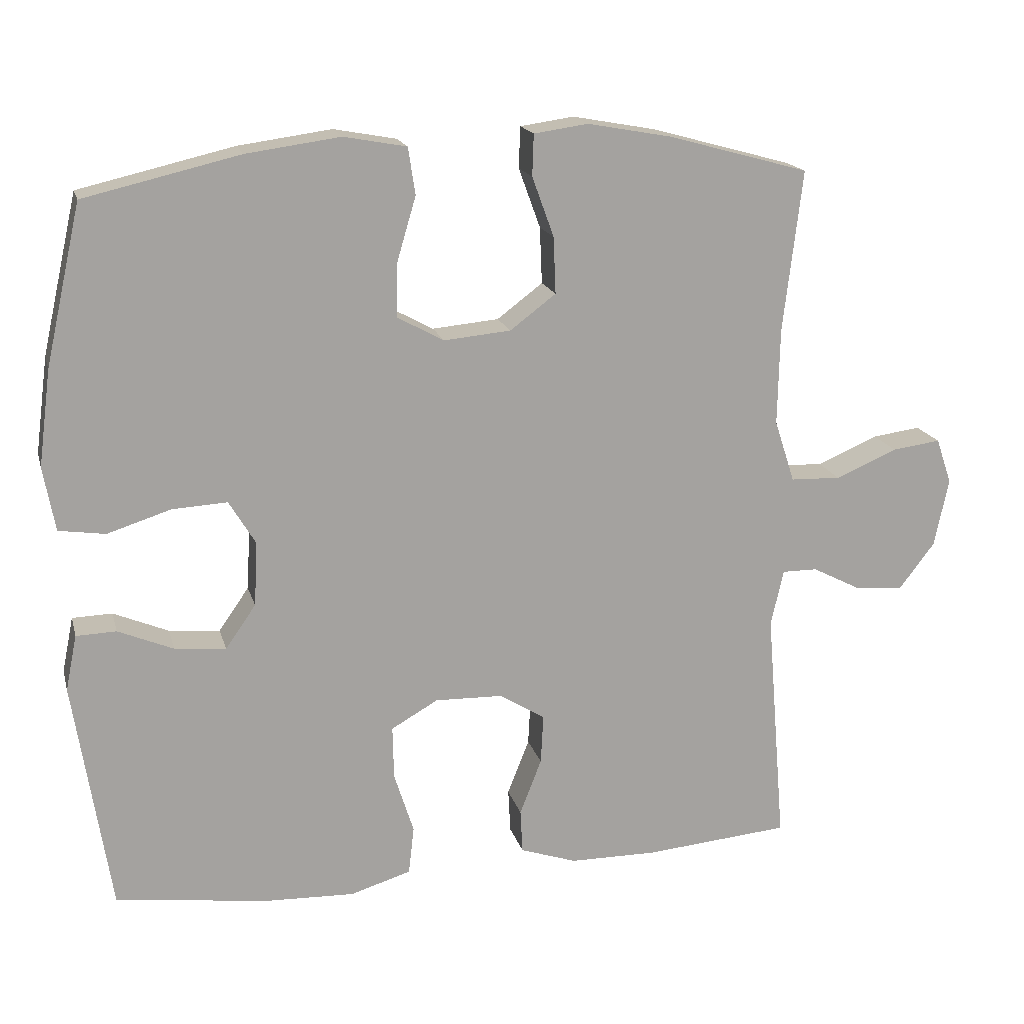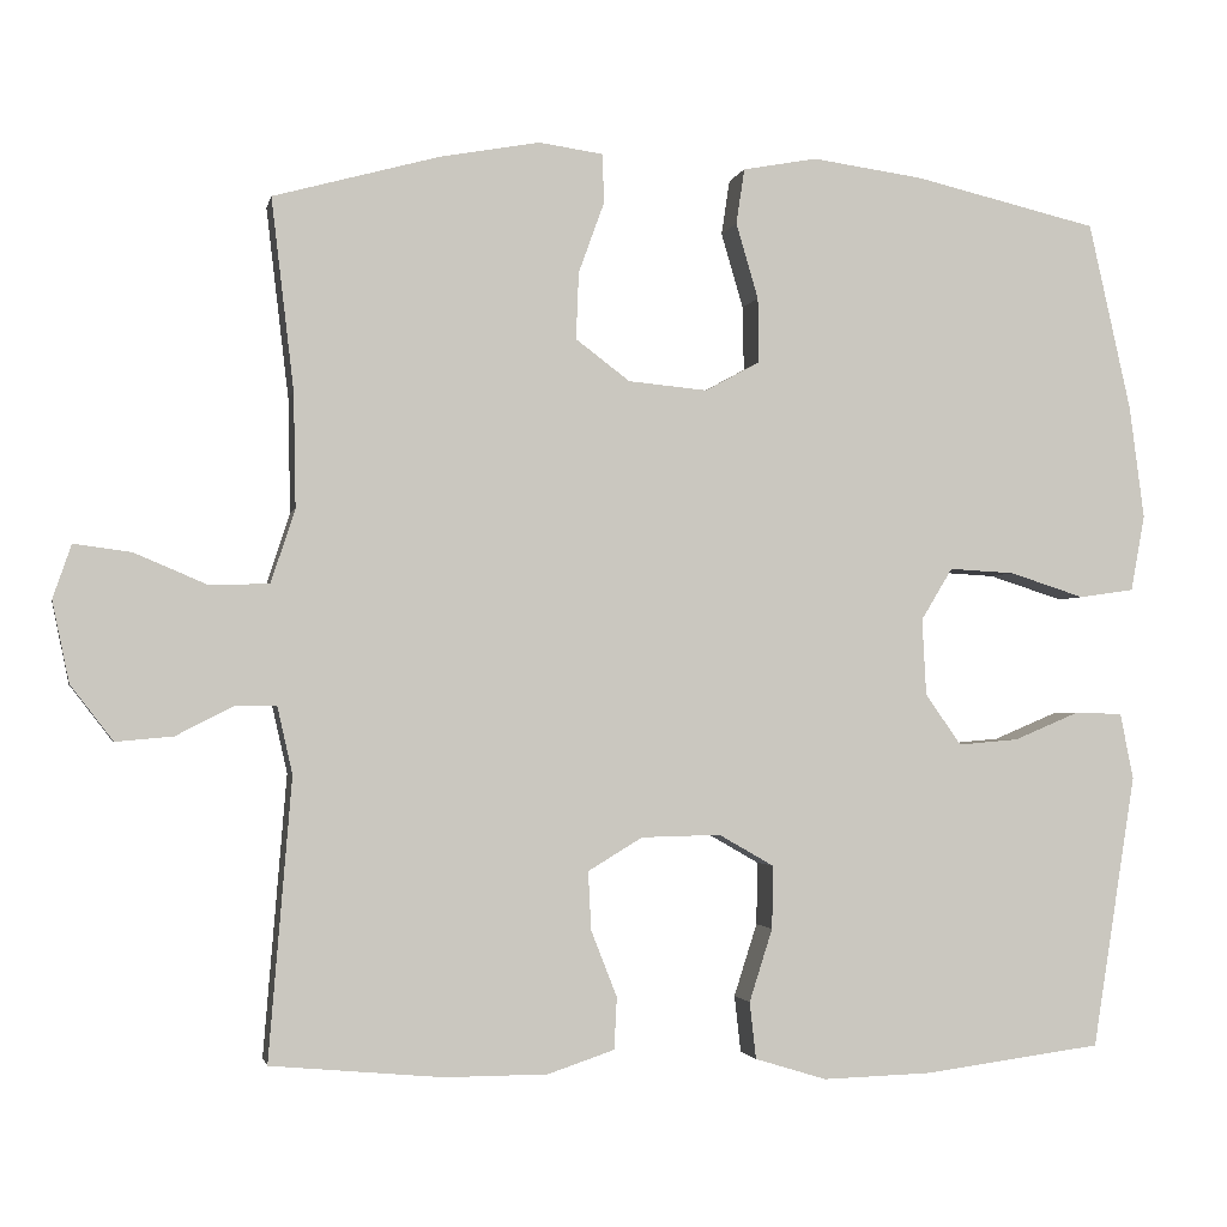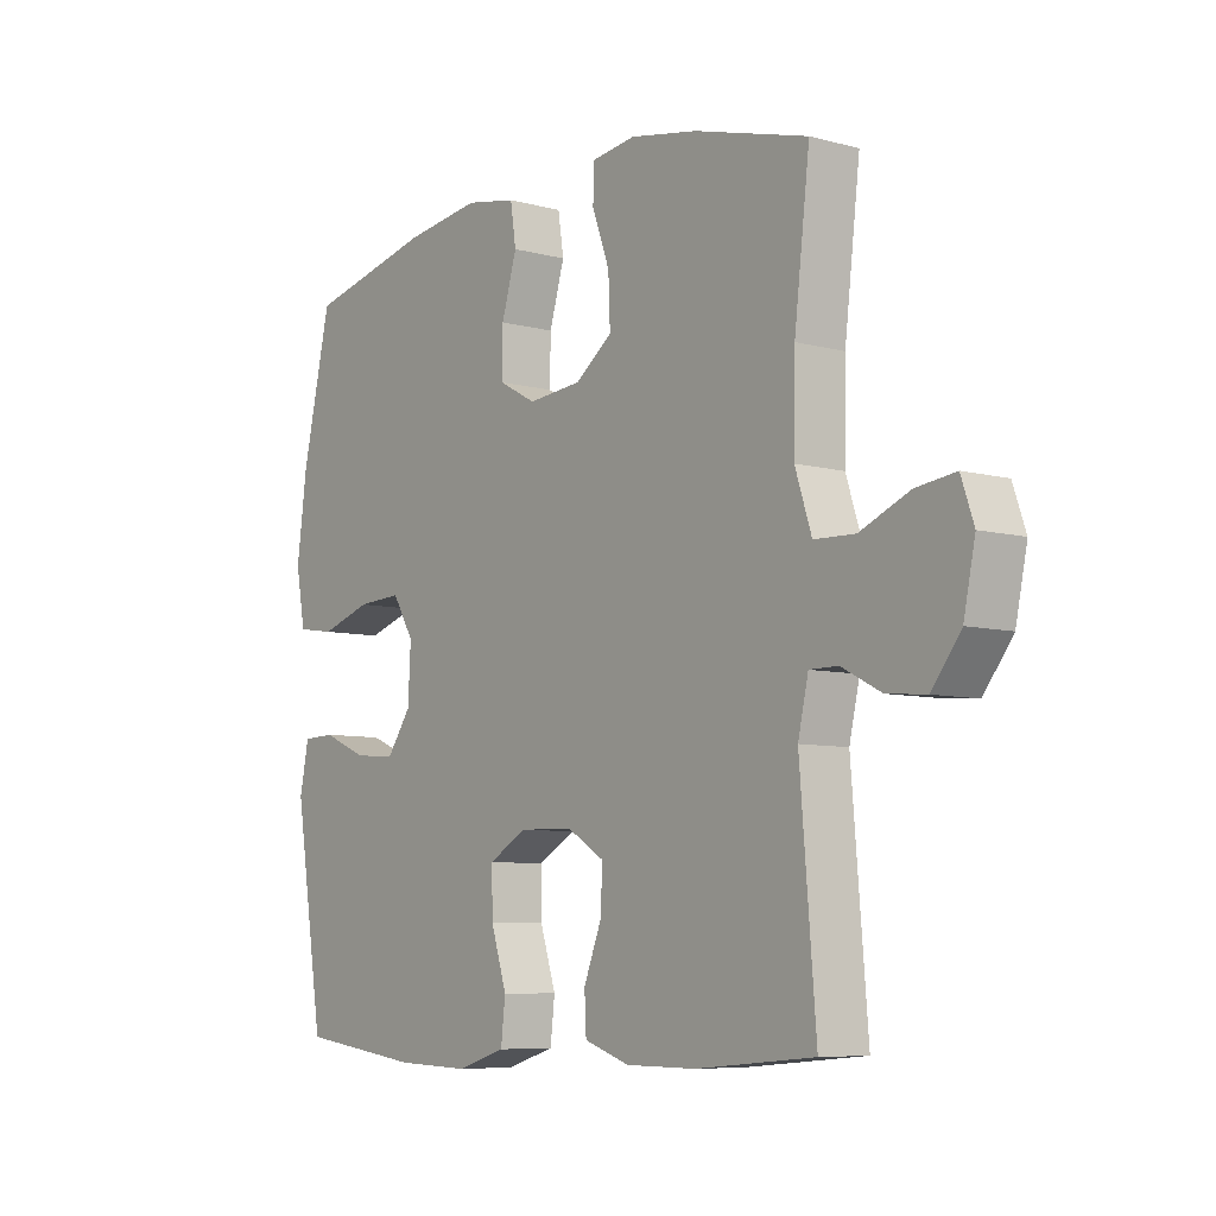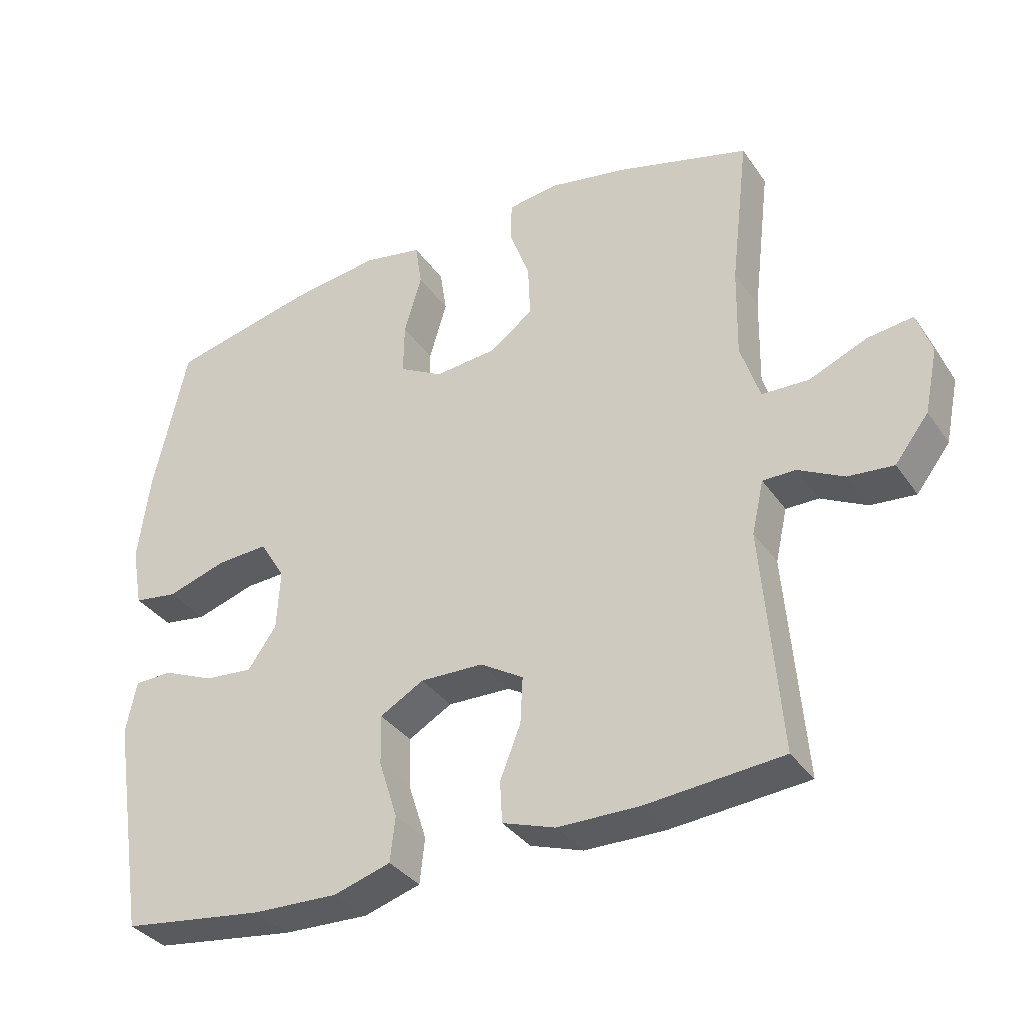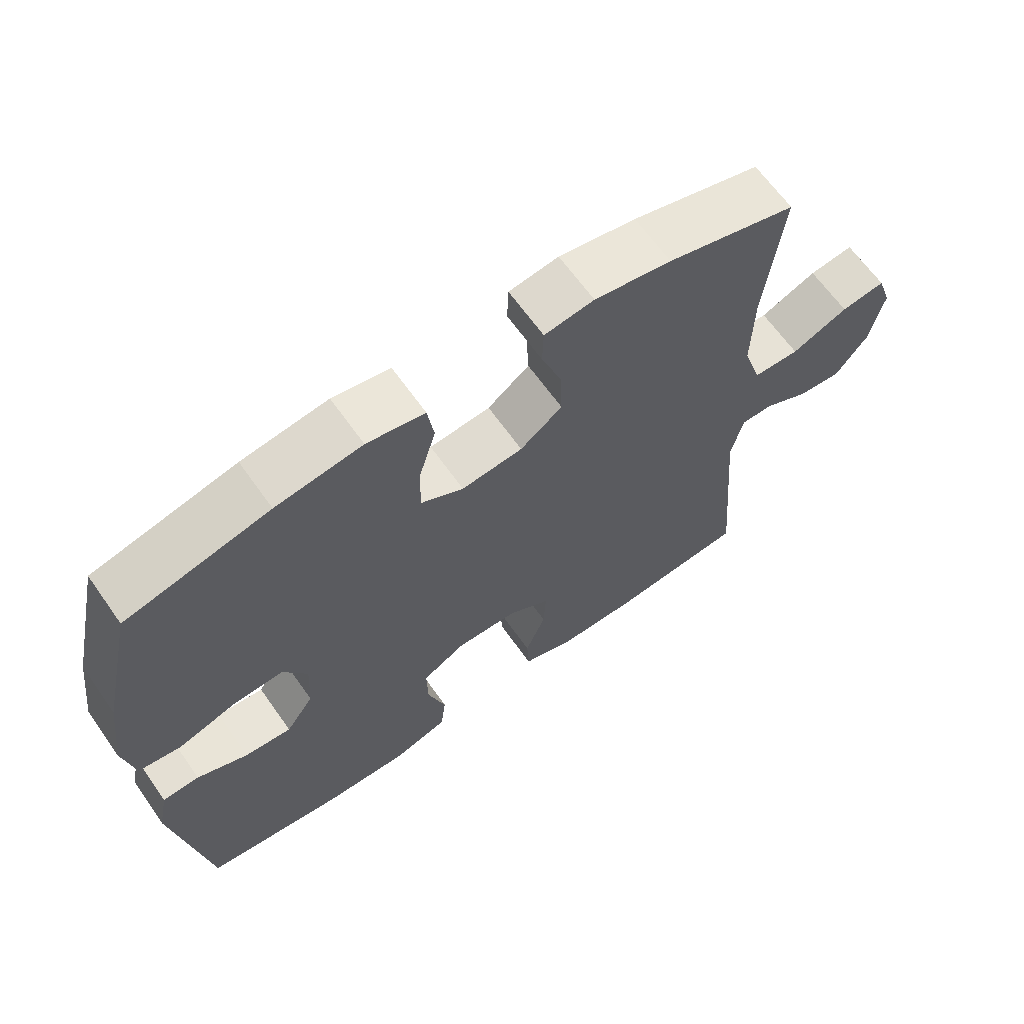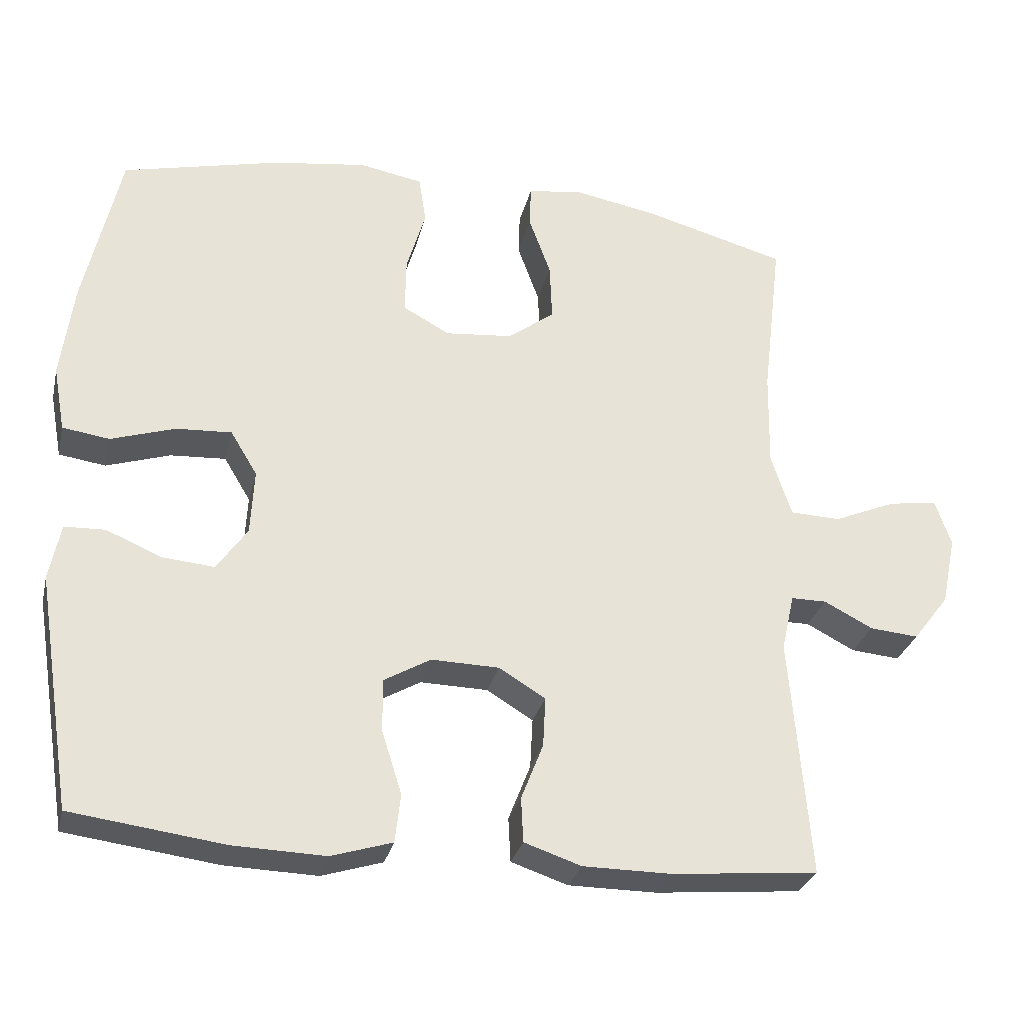
<metadata>
{"format":"obj","ext":"obj","renderer":"f3d","projection":"perspective","resolution":1024,"background":"white","views":[{"elev":17.2,"azim":-13.9,"up":"+Z"},{"elev":-2.1,"azim":168.6,"up":"+Z"},{"elev":-7.3,"azim":52.4,"up":"+Z"},{"elev":-34.7,"azim":29.8,"up":"+Z"},{"elev":64.8,"azim":-35.2,"up":"+Z"},{"elev":-28.9,"azim":-13.0,"up":"+Z"}]}
</metadata>
<code>
o path2126_path2126.001
v 0.4561 0.0375 -0.1829
v 0.474 0.0375 -0.1039
v 0.5233 0.0375 -0.1039
v 0.5911 0.0375 -0.1388
v 0.6588 0.0375 -0.1448
v 0.7091 0.0375 -0.07921
v 0.7291 0.0375 0.01668
v 0.7072 0.0375 0.08051
v 0.6394 0.0375 0.07144
v 0.5529 0.0375 0.03468
v 0.4825 0.0375 0.03694
v 0.454 0.0375 0.1242
v 0.4567 0.0375 0.2594
v 0.4834 0.0375 0.4862
v 0.286 0.0375 0.5402
v 0.1684 0.0375 0.5616
v 0.09258 0.0375 0.5509
v 0.09059 0.0375 0.4928
v 0.1211 0.0375 0.4088
v 0.1242 0.0375 0.3295
v 0.06001 0.0375 0.2811
v -0.03349 0.0375 0.2724
v -0.09853 0.0375 0.3076
v -0.09721 0.0375 0.3845
v -0.0709 0.0375 0.4738
v -0.08081 0.0375 0.5394
v -0.1689 0.0375 0.5557
v -0.3004 0.0375 0.5375
v -0.5183 0.0375 0.4862
v -0.5684 0.0375 0.2634
v -0.5859 0.0375 0.1291
v -0.5695 0.0375 0.03927
v -0.5043 0.0375 0.02974
v -0.4154 0.0375 0.05813
v -0.3381 0.0375 0.06247
v -0.3009 0.0375 0.000769
v -0.3058 0.0375 -0.08931
v -0.3482 0.0375 -0.1501
v -0.4199 0.0375 -0.1438
v -0.4974 0.0375 -0.1113
v -0.5537 0.0375 -0.1131
v -0.5694 0.0375 -0.1912
v -0.5183 0.0375 -0.5158
v -0.3058 0.0375 -0.5438
v -0.178 0.0375 -0.5479
v -0.09326 0.0375 -0.5219
v -0.08564 0.0375 -0.4545
v -0.1131 0.0375 -0.3683
v -0.1147 0.0375 -0.2938
v -0.04921 0.0375 -0.2563
v 0.04495 0.0375 -0.2585
v 0.1094 0.0375 -0.2976
v 0.1058 0.0375 -0.3671
v 0.07515 0.0375 -0.4453
v 0.07828 0.0375 -0.507
v 0.1573 0.0375 -0.5335
v 0.2793 0.0375 -0.5341
v 0.4834 0.0375 -0.5158
v 0.4561 -0.0375 -0.1829
v 0.474 -0.0375 -0.1039
v 0.5233 -0.0375 -0.1039
v 0.5911 -0.0375 -0.1388
v 0.6588 -0.0375 -0.1448
v 0.7091 -0.0375 -0.07921
v 0.7291 -0.0375 0.01668
v 0.7072 -0.0375 0.08051
v 0.6394 -0.0375 0.07144
v 0.5529 -0.0375 0.03468
v 0.4825 -0.0375 0.03694
v 0.454 -0.0375 0.1242
v 0.4567 -0.0375 0.2594
v 0.4834 -0.0375 0.4862
v 0.286 -0.0375 0.5402
v 0.1684 -0.0375 0.5616
v 0.09258 -0.0375 0.5509
v 0.09059 -0.0375 0.4928
v 0.1211 -0.0375 0.4088
v 0.1242 -0.0375 0.3295
v 0.06001 -0.0375 0.2811
v -0.03349 -0.0375 0.2724
v -0.09853 -0.0375 0.3076
v -0.09721 -0.0375 0.3845
v -0.0709 -0.0375 0.4738
v -0.08081 -0.0375 0.5394
v -0.1689 -0.0375 0.5557
v -0.3004 -0.0375 0.5375
v -0.5183 -0.0375 0.4862
v -0.5684 -0.0375 0.2634
v -0.5859 -0.0375 0.1291
v -0.5695 -0.0375 0.03927
v -0.5043 -0.0375 0.02974
v -0.4154 -0.0375 0.05813
v -0.3381 -0.0375 0.06247
v -0.3009 -0.0375 0.000769
v -0.3058 -0.0375 -0.08931
v -0.3482 -0.0375 -0.1501
v -0.4199 -0.0375 -0.1438
v -0.4974 -0.0375 -0.1113
v -0.5537 -0.0375 -0.1131
v -0.5694 -0.0375 -0.1912
v -0.5183 -0.0375 -0.5158
v -0.3058 -0.0375 -0.5438
v -0.178 -0.0375 -0.5479
v -0.09326 -0.0375 -0.5219
v -0.08564 -0.0375 -0.4545
v -0.1131 -0.0375 -0.3683
v -0.1147 -0.0375 -0.2938
v -0.04921 -0.0375 -0.2563
v 0.04495 -0.0375 -0.2585
v 0.1094 -0.0375 -0.2976
v 0.1058 -0.0375 -0.3671
v 0.07515 -0.0375 -0.4453
v 0.07828 -0.0375 -0.507
v 0.1573 -0.0375 -0.5335
v 0.2793 -0.0375 -0.5341
v 0.4834 -0.0375 -0.5158
v 0.7091 0.0375 -0.07921
v 0.7291 0.0375 0.01668
v 0.7072 0.0375 0.08051
v 0.7072 0.0375 0.08051
v 0.6588 0.0375 -0.1448
v 0.6394 0.0375 0.07144
v 0.5911 0.0375 -0.1388
v 0.5529 0.0375 0.03468
v 0.5233 0.0375 -0.1039
v 0.4825 0.0375 0.03694
v 0.4825 0.0375 0.03694
v 0.474 0.0375 -0.1039
v 0.474 0.0375 -0.1039
v 0.454 0.0375 0.1242
v 0.4561 0.0375 -0.1829
v 0.4567 0.0375 0.2594
v 0.4834 0.0375 0.4862
v 0.4834 0.0375 0.4862
v 0.4834 0.0375 -0.5158
v 0.4834 0.0375 -0.5158
v 0.286 0.0375 0.5402
v 0.2793 0.0375 -0.5341
v 0.1684 0.0375 0.5616
v 0.1573 0.0375 -0.5335
v 0.1211 0.0375 0.4088
v 0.1242 0.0375 0.3295
v 0.09258 0.0375 0.5509
v 0.09258 0.0375 0.5509
v 0.07828 0.0375 -0.507
v 0.07828 0.0375 -0.507
v 0.1094 0.0375 -0.2976
v 0.1094 0.0375 -0.2976
v 0.1058 0.0375 -0.3671
v 0.06001 0.0375 0.2811
v 0.09059 0.0375 0.4928
v 0.04495 0.0375 -0.2585
v 0.07515 0.0375 -0.4453
v -0.03349 0.0375 0.2724
v -0.04921 0.0375 -0.2563
v -0.09853 0.0375 0.3076
v -0.09853 0.0375 0.3076
v -0.1147 0.0375 -0.2938
v -0.1147 0.0375 -0.2938
v -0.09721 0.0375 0.3845
v -0.0709 0.0375 0.4738
v -0.08081 0.0375 0.5394
v -0.08081 0.0375 0.5394
v -0.1689 0.0375 0.5557
v -0.09326 0.0375 -0.5219
v -0.09326 0.0375 -0.5219
v -0.08564 0.0375 -0.4545
v -0.1131 0.0375 -0.3683
v -0.178 0.0375 -0.5479
v -0.3004 0.0375 0.5375
v -0.3058 0.0375 -0.5438
v -0.3009 0.0375 0.000769
v -0.3058 0.0375 -0.08931
v -0.3381 0.0375 0.06247
v -0.3381 0.0375 0.06247
v -0.3482 0.0375 -0.1501
v -0.4154 0.0375 0.05813
v -0.4199 0.0375 -0.1438
v -0.5043 0.0375 0.02974
v -0.4974 0.0375 -0.1113
v -0.5183 0.0375 -0.5158
v -0.5183 0.0375 -0.5158
v -0.5183 0.0375 0.4862
v -0.5183 0.0375 0.4862
v -0.5537 0.0375 -0.1131
v -0.5537 0.0375 -0.1131
v -0.5695 0.0375 0.03927
v -0.5695 0.0375 0.03927
v -0.5684 0.0375 0.2634
v -0.5694 0.0375 -0.1912
v -0.5859 0.0375 0.1291
v 0.7091 -0.0375 -0.07921
v 0.7291 -0.0375 0.01668
v 0.7072 -0.0375 0.08051
v 0.7072 -0.0375 0.08051
v 0.6588 -0.0375 -0.1448
v 0.6394 -0.0375 0.07144
v 0.5911 -0.0375 -0.1388
v 0.5529 -0.0375 0.03468
v 0.5233 -0.0375 -0.1039
v 0.4825 -0.0375 0.03694
v 0.4825 -0.0375 0.03694
v 0.474 -0.0375 -0.1039
v 0.474 -0.0375 -0.1039
v 0.454 -0.0375 0.1242
v 0.4561 -0.0375 -0.1829
v 0.4567 -0.0375 0.2594
v 0.4834 -0.0375 0.4862
v 0.4834 -0.0375 0.4862
v 0.4834 -0.0375 -0.5158
v 0.4834 -0.0375 -0.5158
v 0.286 -0.0375 0.5402
v 0.2793 -0.0375 -0.5341
v 0.1684 -0.0375 0.5616
v 0.1573 -0.0375 -0.5335
v 0.1211 -0.0375 0.4088
v 0.1242 -0.0375 0.3295
v 0.09258 -0.0375 0.5509
v 0.09258 -0.0375 0.5509
v 0.07828 -0.0375 -0.507
v 0.07828 -0.0375 -0.507
v 0.1094 -0.0375 -0.2976
v 0.1094 -0.0375 -0.2976
v 0.1058 -0.0375 -0.3671
v 0.06001 -0.0375 0.2811
v 0.09059 -0.0375 0.4928
v 0.04495 -0.0375 -0.2585
v 0.07515 -0.0375 -0.4453
v -0.03349 -0.0375 0.2724
v -0.04921 -0.0375 -0.2563
v -0.09853 -0.0375 0.3076
v -0.09853 -0.0375 0.3076
v -0.1147 -0.0375 -0.2938
v -0.1147 -0.0375 -0.2938
v -0.09721 -0.0375 0.3845
v -0.0709 -0.0375 0.4738
v -0.08081 -0.0375 0.5394
v -0.08081 -0.0375 0.5394
v -0.1689 -0.0375 0.5557
v -0.09326 -0.0375 -0.5219
v -0.09326 -0.0375 -0.5219
v -0.08564 -0.0375 -0.4545
v -0.1131 -0.0375 -0.3683
v -0.178 -0.0375 -0.5479
v -0.3004 -0.0375 0.5375
v -0.3058 -0.0375 -0.5438
v -0.3009 -0.0375 0.000769
v -0.3058 -0.0375 -0.08931
v -0.3381 -0.0375 0.06247
v -0.3381 -0.0375 0.06247
v -0.3482 -0.0375 -0.1501
v -0.4154 -0.0375 0.05813
v -0.4199 -0.0375 -0.1438
v -0.5043 -0.0375 0.02974
v -0.4974 -0.0375 -0.1113
v -0.5183 -0.0375 -0.5158
v -0.5183 -0.0375 -0.5158
v -0.5183 -0.0375 0.4862
v -0.5183 -0.0375 0.4862
v -0.5537 -0.0375 -0.1131
v -0.5537 -0.0375 -0.1131
v -0.5695 -0.0375 0.03927
v -0.5695 -0.0375 0.03927
v -0.5684 -0.0375 0.2634
v -0.5694 -0.0375 -0.1912
v -0.5859 -0.0375 0.1291
f 192 199 198
f 248 230 247
f 264 231 245
f 227 205 225
f 229 227 225
f 197 193 194
f 205 227 201
f 253 256 251
f 201 200 199
f 245 235 239
f 199 200 198
f 203 200 201
f 243 251 246
f 192 198 196
f 246 251 256
f 226 214 218
f 264 249 231
f 245 231 235
f 255 265 253
f 231 247 229
f 217 212 216
f 206 213 210
f 206 222 213
f 264 245 258
f 213 224 215
f 222 224 213
f 215 228 220
f 233 251 243
f 225 205 217
f 235 236 239
f 251 233 248
f 227 203 201
f 229 230 227
f 224 228 215
f 252 266 254
f 216 214 226
f 244 243 246
f 240 242 244
f 239 236 237
f 230 248 233
f 217 205 207
f 212 217 207
f 260 265 255
f 214 216 212
f 243 244 242
f 265 256 253
f 197 192 193
f 266 252 264
f 203 222 206
f 212 207 208
f 199 192 197
f 252 249 264
f 222 203 227
f 254 266 262
f 247 230 229
f 249 247 231
f 6 7 65 64
f 7 120 195 65
f 5 6 64 63
f 8 9 67 66
f 4 5 63 62
f 9 10 68 67
f 3 4 62 61
f 10 127 202 68
f 129 3 61 204
f 11 12 70 69
f 1 2 60 59
f 13 134 209 71
f 136 1 59 211
f 12 13 71 70
f 14 15 73 72
f 57 58 116 115
f 15 16 74 73
f 56 57 115 114
f 19 20 78 77
f 16 144 219 74
f 146 56 114 221
f 148 53 111 223
f 20 21 79 78
f 18 19 77 76
f 17 18 76 75
f 51 52 110 109
f 54 55 113 112
f 53 54 112 111
f 21 22 80 79
f 50 51 109 108
f 22 157 232 80
f 159 50 108 234
f 24 25 83 82
f 25 163 238 83
f 26 27 85 84
f 166 47 105 241
f 47 48 106 105
f 45 46 104 103
f 23 24 82 81
f 48 49 107 106
f 27 28 86 85
f 44 45 103 102
f 36 37 95 94
f 175 36 94 250
f 37 38 96 95
f 34 35 93 92
f 38 39 97 96
f 33 34 92 91
f 39 40 98 97
f 182 44 102 257
f 28 184 259 86
f 40 186 261 98
f 188 33 91 263
f 29 30 88 87
f 42 43 101 100
f 41 42 100 99
f 31 32 90 89
f 30 31 89 88
f 117 123 124
f 173 172 155
f 189 170 156
f 152 150 130
f 154 150 152
f 122 119 118
f 130 126 152
f 178 176 181
f 126 124 125
f 170 164 160
f 124 123 125
f 128 126 125
f 168 171 176
f 117 121 123
f 171 181 176
f 151 143 139
f 189 156 174
f 170 160 156
f 180 178 190
f 156 154 172
f 142 141 137
f 131 135 138
f 131 138 147
f 189 183 170
f 138 140 149
f 147 138 149
f 140 145 153
f 158 168 176
f 150 142 130
f 160 164 161
f 176 173 158
f 152 126 128
f 154 152 155
f 149 140 153
f 177 179 191
f 141 151 139
f 169 171 168
f 165 169 167
f 164 162 161
f 155 158 173
f 142 132 130
f 137 132 142
f 185 180 190
f 139 137 141
f 168 167 169
f 190 178 181
f 122 118 117
f 191 189 177
f 128 131 147
f 137 133 132
f 124 122 117
f 177 189 174
f 147 152 128
f 179 187 191
f 172 154 155
f 174 156 172

</code>
